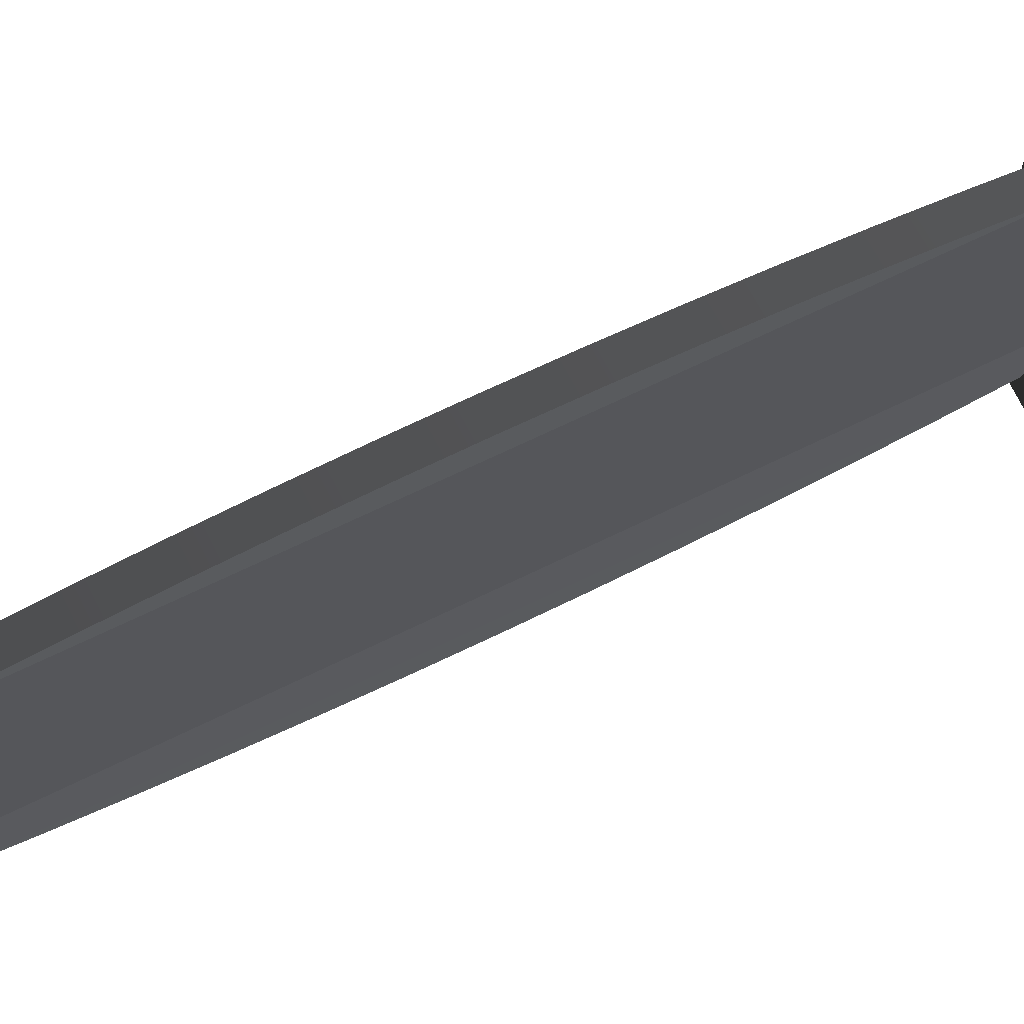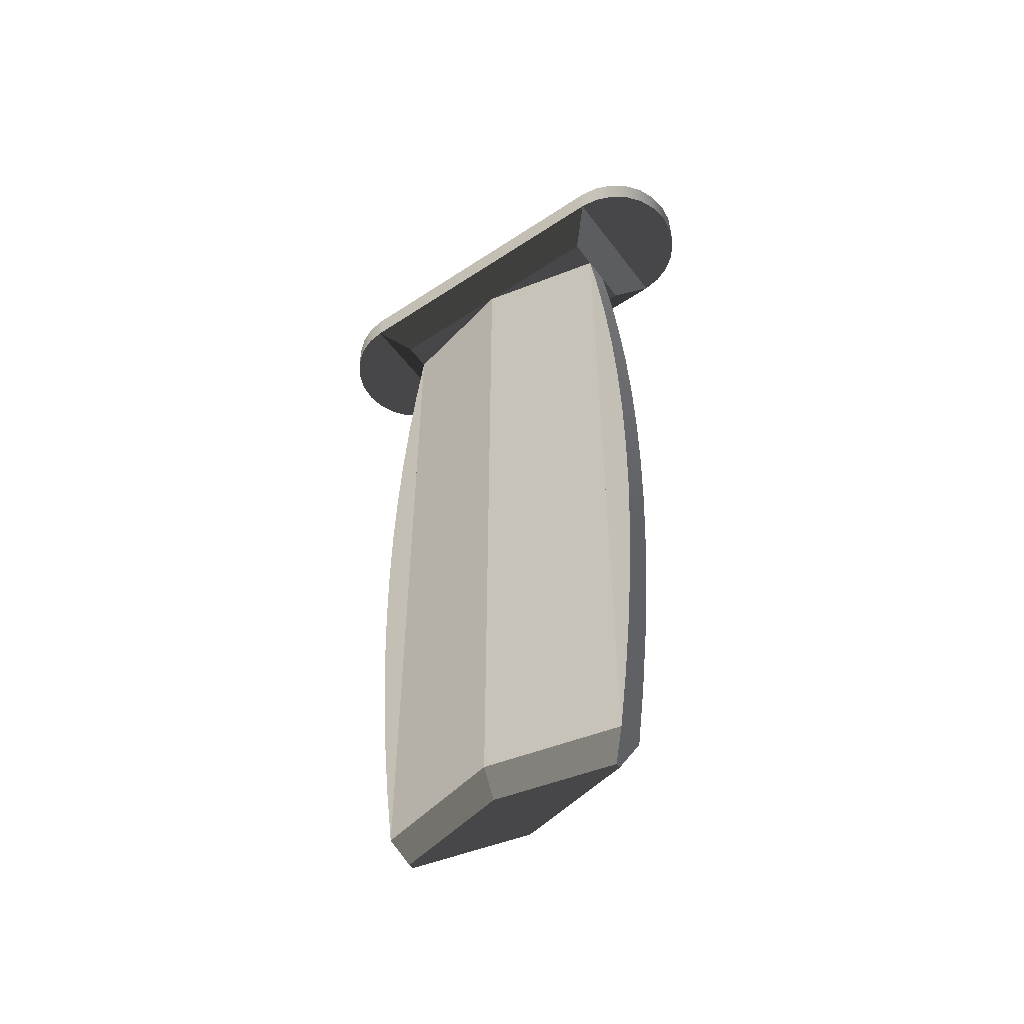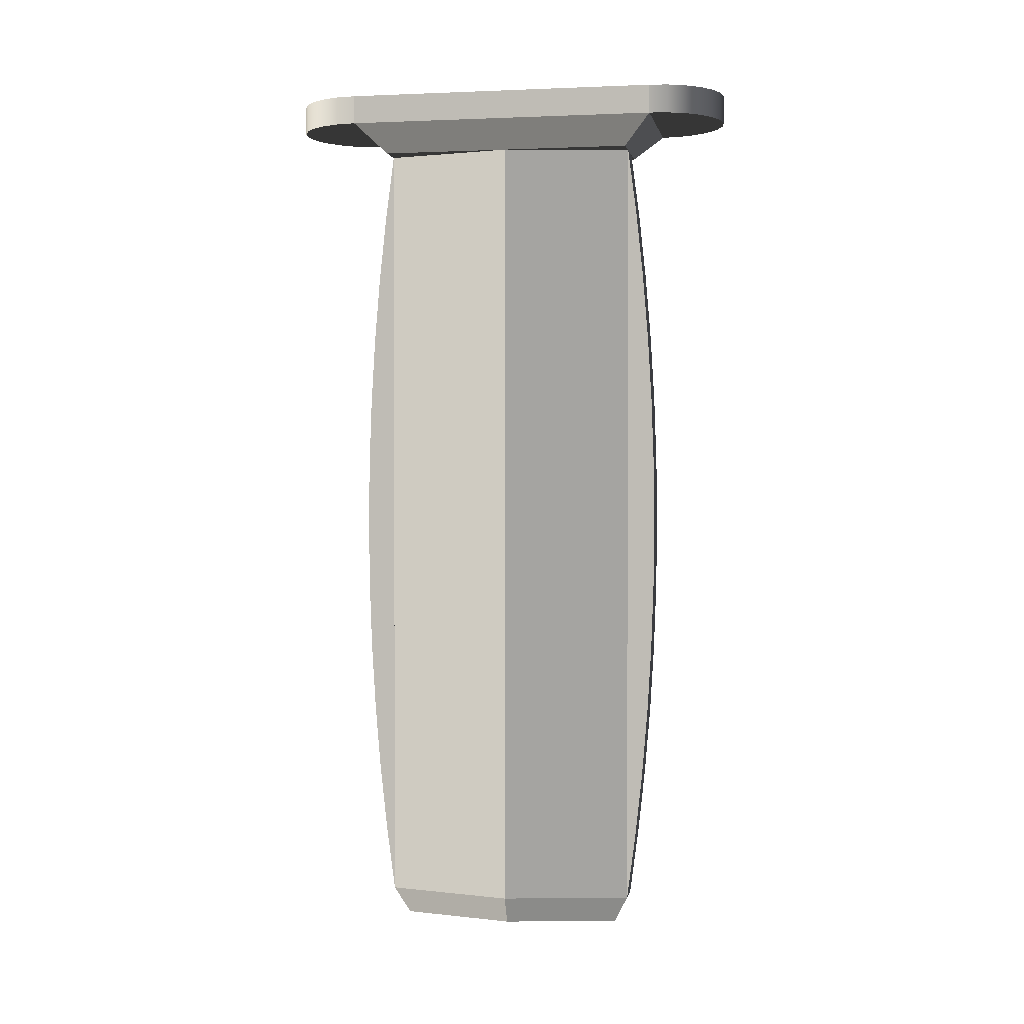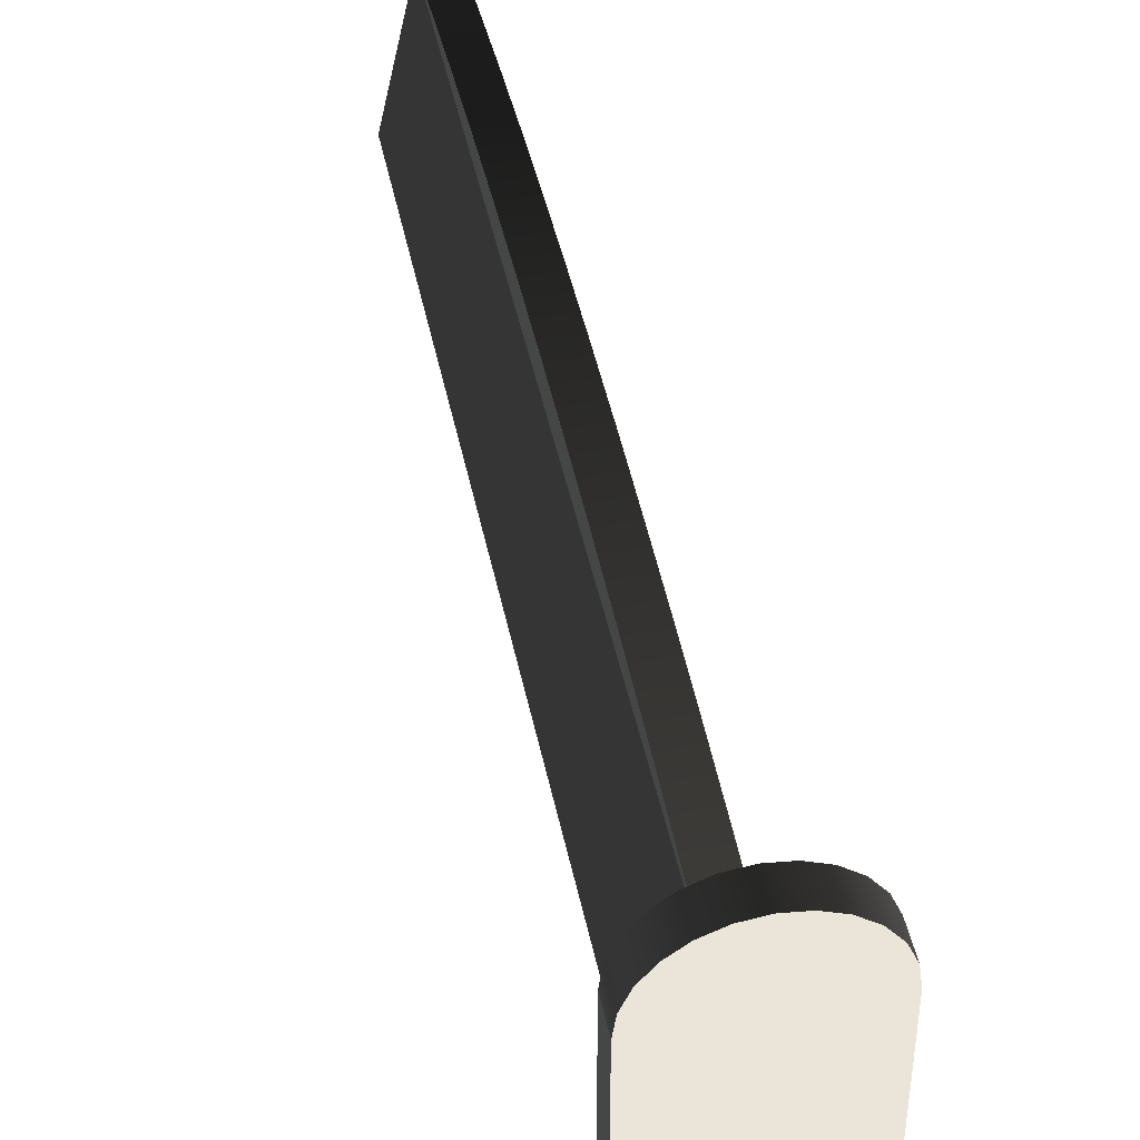
<metadata>
{"format":"obj","ext":"obj","renderer":"f3d","projection":"perspective","resolution":1024,"background":"white","views":[{"elev":66.0,"azim":-116.5,"up":"+Y"},{"elev":-51.8,"azim":125.6,"up":"+Z"},{"elev":1.4,"azim":100.5,"up":"+Z"},{"elev":45.4,"azim":-11.5,"up":"+Y"}]}
</metadata>
<code>
v 0.00447 7.4e-05 0.006587
v 1.8e-05 0.005864 0.1298
v 1.8e-05 0.004079 0.1333
v 1.8e-05 0.007499 0.1262
v -0.004434 7.4e-05 0.006587
v 1.8e-05 0.002148 0.1368
v 1.8e-05 0.008982 0.1225
v 1.8e-05 7.4e-05 0.1401
v 1.8e-05 0.01031 0.1188
v 1.8e-05 0.01148 0.115
v 1.8e-05 0.01249 0.1112
v 1.8e-05 0.01334 0.1074
v 1.8e-05 0.01403 0.1035
v 1.8e-05 0.01455 0.09956
v 1.8e-05 0.01491 0.09563
v 1.8e-05 0.01491 0.006587
v 0.000141 -0.000272 0.135
v -0.000105 -0.000272 0.135
v 0.000264 -0.000784 0.1299
v -0.000228 -0.000784 0.1299
v 0.000387 -0.00146 0.1248
v -0.000351 -0.00146 0.1248
v 0.000511 -0.002299 0.1198
v -0.000475 -0.002299 0.1198
v 0.000636 -0.003302 0.1147
v -0.0006 -0.003302 0.1147
v 0.00076 -0.004465 0.1097
v -0.000724 -0.004465 0.1097
v 0.000885 -0.00579 0.1048
v -0.000848 -0.00579 0.1048
v 0.001009 -0.007273 0.09988
v 0.00447 0.01491 0.006587
v -0.000973 -0.007273 0.09988
v 0.001133 -0.008914 0.09502
v -0.004434 0.01491 0.006587
v 0.00447 -0.01477 -0.008253
v -0.004434 0.01491 -0.008253
v -0.001097 -0.008914 0.09502
v 0.001256 -0.01071 0.09021
v 0.00447 0.01491 -0.008253
v 0.001502 -0.01477 0.08078
v -0.00122 -0.01071 0.09021
v 0.00138 -0.01266 0.08546
v -0.004434 -0.01477 -0.008253
v -0.001343 -0.01266 0.08546
v -0.001565 -0.01477 0.07782
v -0.001466 -0.01477 0.08078
v -0.001395 -0.01355 0.08349
v -0.007402 0.0164 -0.01122
v -0.007402 -0.01625 -0.008253
v -0.007402 0.0164 -0.008253
v -0.007402 -0.01625 -0.01122
v 0.007438 -0.01625 -0.008253
v -0.007149 0.01832 -0.01122
v -0.004434 0.01343 -0.01412
v -0.007149 -0.01817 -0.008253
v 0.007438 0.0164 -0.008253
v -0.007149 0.01832 -0.008253
v 0.007438 0.0164 -0.01122
v -0.004434 7.4e-05 -0.01412
v 0.00447 0.01343 -0.01412
v -0.007149 -0.01817 -0.01122
v 0.007438 -0.01625 -0.01122
v 0.007185 -0.01817 -0.008253
v -0.006408 0.02011 -0.01122
v 0.007185 0.01832 -0.01122
v -0.001466 0.01343 -0.01412
v -0.004434 -0.01328 -0.01412
v 0.001502 0.01343 -0.01412
v 0.007185 -0.01817 -0.01122
v -0.006408 -0.01996 -0.008253
v 0.007185 0.01832 -0.008253
v 0.006444 -0.01996 -0.008253
v -0.006408 0.02011 -0.008253
v -0.001466 0.01343 -0.09722
v 0.00447 7.4e-05 -0.01412
v 0.00447 -0.01328 -0.01412
v -0.001466 -0.01328 -0.01412
v 0.006444 -0.01996 -0.01122
v -0.006408 -0.01996 -0.01122
v -0.005229 0.02164 -0.01122
v 0.006444 0.02011 -0.01122
v 0.006444 0.02011 -0.008253
v -0.004434 7.4e-05 -0.09722
v -0.001466 0.01434 -0.02101
v 0.001502 0.01434 -0.02101
v 0.001502 -0.01328 -0.01412
v 0.00447 7.4e-05 -0.09722
v -0.005229 -0.0215 -0.008253
v 0.005265 -0.0215 -0.008253
v 0.005265 -0.0215 -0.01122
v -0.005229 0.02164 -0.008253
v -0.000258 0.01192 -0.1002
v -0.001466 -0.01328 -0.09722
v -0.001466 0.01508 -0.02792
v 0.001502 0.01343 -0.09722
v 0.001502 -0.01419 -0.02101
v 0.001502 -0.01328 -0.09722
v -0.005229 -0.0215 -0.01122
v -0.003692 0.02282 -0.008253
v 0.005265 0.02164 -0.01122
v 0.005265 0.02164 -0.008253
v -0.002891 7.4e-05 -0.1002
v 0.000294 0.01192 -0.1002
v -0.000258 -0.01178 -0.1002
v -0.001466 0.01565 -0.03484
v 0.001502 0.01434 -0.09033
v -0.001466 -0.01419 -0.02101
v 0.001502 0.01508 -0.02792
v 0.002927 7.4e-05 -0.1002
v 0.000294 -0.01178 -0.1002
v -0.003692 -0.02268 -0.01122
v -0.003692 -0.02268 -0.008253
v 0.003728 -0.02268 -0.008253
v -0.003692 0.02282 -0.01122
v 0.003728 0.02282 -0.008253
v -0.001466 0.01607 -0.04178
v -0.001466 0.01434 -0.09033
v 0.001502 0.01508 -0.08342
v -0.001466 -0.01493 -0.02792
v 0.001502 0.01565 -0.03484
v 0.001502 -0.01493 -0.02792
v -0.001466 -0.01419 -0.09033
v 0.003728 -0.02268 -0.01122
v -0.001902 0.02356 -0.008253
v 0.003728 0.02282 -0.01122
v -0.001466 0.01631 -0.04872
v -0.001466 0.01508 -0.08342
v 0.001502 0.01565 -0.0765
v -0.001466 -0.01551 -0.03484
v 0.001502 0.01607 -0.04178
v 0.001502 -0.01551 -0.03484
v 0.001502 -0.01419 -0.09033
v -0.001466 -0.01493 -0.08342
v -0.001902 -0.02342 -0.01122
v 0.001938 -0.02342 -0.01122
v -0.001902 -0.02342 -0.008253
v 0.001938 -0.02342 -0.008253
v -0.001902 0.02356 -0.01122
v 0.001938 0.02356 -0.008253
v -0.001466 0.0164 -0.05567
v -0.001466 0.01565 -0.0765
v 0.001502 0.01607 -0.06956
v -0.001466 -0.01592 -0.04178
v 0.001502 0.01631 -0.04872
v 0.001502 -0.01592 -0.04178
v 0.001502 -0.01493 -0.08342
v -0.001466 -0.01551 -0.0765
v 0.001938 0.02356 -0.01122
v 1.8e-05 0.02382 -0.008253
v -0.001466 0.01631 -0.06262
v -0.001466 0.01607 -0.06956
v 0.001502 0.01631 -0.06262
v -0.001466 -0.01617 -0.04872
v 0.001502 0.0164 -0.05567
v 0.001502 -0.01617 -0.04872
v 0.001502 -0.01551 -0.0765
v -0.001466 -0.01592 -0.06956
v 1.8e-05 -0.02367 -0.01122
v 1.8e-05 -0.02367 -0.008253
v 1.8e-05 0.02382 -0.01122
v -0.001466 -0.01625 -0.05567
v 0.001502 -0.01625 -0.05567
v 0.001502 -0.01592 -0.06956
v -0.001466 -0.01617 -0.06262
v 0.001502 -0.01617 -0.06262
g mesh1_mesh1-geometry
f 1 2 3
f 3 2 1
f 1 4 2
f 2 4 1
f 5 3 2
f 2 3 5
f 1 3 6
f 6 3 1
f 1 7 4
f 4 7 1
f 5 2 4
f 4 2 5
f 5 6 3
f 3 6 5
f 1 6 8
f 8 6 1
f 1 9 7
f 7 9 1
f 5 4 7
f 7 4 5
f 5 8 6
f 6 8 5
f 1 10 9
f 9 10 1
f 5 7 9
f 9 7 5
f 1 11 10
f 10 11 1
f 5 9 10
f 10 9 5
f 1 12 11
f 11 12 1
f 5 10 11
f 11 10 5
f 1 13 12
f 12 13 1
f 5 11 12
f 12 11 5
f 1 14 13
f 13 14 1
f 5 12 13
f 13 12 5
f 1 15 14
f 14 15 1
f 5 13 14
f 14 13 5
f 16 15 1
f 1 15 16
f 5 14 15
f 15 14 5
f 5 15 16
f 16 15 5
g mesh1_mesh1-geometry
f 1 8 17
f 17 8 1
f 5 18 8
f 8 18 5
f 18 17 8
f 8 17 18
f 1 17 19
f 19 17 1
f 5 20 18
f 18 20 5
f 20 17 18
f 18 17 20
f 17 20 19
f 19 20 17
f 1 19 21
f 21 19 1
f 5 22 20
f 20 22 5
f 22 19 20
f 20 19 22
f 19 22 21
f 21 22 19
f 1 21 23
f 23 21 1
f 5 24 22
f 22 24 5
f 24 21 22
f 22 21 24
f 21 24 23
f 23 24 21
f 1 23 25
f 25 23 1
f 5 26 24
f 24 26 5
f 26 23 24
f 24 23 26
f 23 26 25
f 25 26 23
f 1 25 27
f 27 25 1
f 5 28 26
f 26 28 5
f 28 25 26
f 26 25 28
f 25 28 27
f 27 28 25
f 1 27 29
f 29 27 1
f 5 30 28
f 28 30 5
f 30 27 28
f 28 27 30
f 27 30 29
f 29 30 27
f 1 29 31
f 31 29 1
f 1 32 16
f 16 32 1
f 5 33 30
f 30 33 5
f 33 29 30
f 30 29 33
f 29 33 31
f 31 33 29
f 1 31 34
f 34 31 1
f 5 16 35
f 35 16 5
f 36 32 1
f 1 32 36
f 32 37 16
f 16 37 32
f 5 38 33
f 33 38 5
f 38 31 33
f 33 31 38
f 31 38 34
f 34 38 31
f 1 34 39
f 39 34 1
f 16 37 35
f 35 37 16
f 37 5 35
f 35 5 37
f 32 36 40
f 40 36 32
f 36 1 41
f 41 1 36
f 37 32 40
f 40 32 37
f 5 42 38
f 38 42 5
f 42 34 38
f 38 34 42
f 34 42 39
f 39 42 34
f 1 39 43
f 43 39 1
f 5 37 44
f 44 37 5
f 1 43 41
f 41 43 1
f 44 41 36
f 36 41 44
f 5 45 42
f 42 45 5
f 45 39 42
f 42 39 45
f 39 45 43
f 43 45 39
f 46 5 44
f 44 5 46
f 43 47 41
f 41 47 43
f 41 44 47
f 47 44 41
f 5 48 45
f 45 48 5
f 48 43 45
f 45 43 48
f 5 46 47
f 47 46 5
f 47 44 46
f 46 44 47
f 47 43 48
f 48 43 47
f 48 5 47
f 47 5 48
g mesh2_mesh2-geometry
f 49 50 51
f 50 49 52
f 51 50 49
f 52 49 50
f 53 51 50
f 50 51 53
f 51 54 49
f 49 54 51
f 55 52 49
f 49 52 55
f 52 56 50
f 50 56 52
f 57 51 53
f 53 51 57
f 53 50 56
f 56 50 53
f 54 51 58
f 58 51 54
f 54 59 49
f 49 59 54
f 52 55 60
f 60 55 52
f 49 61 55
f 55 61 49
f 56 52 62
f 62 52 56
f 57 58 51
f 51 58 57
f 63 57 53
f 53 57 63
f 53 56 64
f 64 56 53
f 58 65 54
f 54 65 58
f 54 66 59
f 59 66 54
f 61 49 59
f 59 49 61
f 67 60 55
f 55 60 67
f 52 60 68
f 68 60 52
f 55 61 69
f 69 61 55
f 52 70 62
f 62 70 52
f 62 71 56
f 56 71 62
f 72 58 57
f 57 58 72
f 57 63 59
f 59 63 57
f 53 70 63
f 63 70 53
f 64 56 73
f 73 56 64
f 70 53 64
f 64 53 70
f 65 58 74
f 74 58 65
f 65 66 54
f 54 66 65
f 72 59 66
f 66 59 72
f 63 61 59
f 59 61 63
f 67 60 75
f 60 67 76
f 76 67 60
f 76 67 60
f 60 67 76
f 55 69 67
f 67 69 55
f 60 77 68
f 68 77 60
f 78 52 68
f 68 52 78
f 76 69 61
f 61 69 76
f 70 52 63
f 63 52 70
f 62 70 79
f 79 70 62
f 71 62 80
f 80 62 71
f 73 56 71
f 71 56 73
f 72 74 58
f 58 74 72
f 59 72 57
f 57 72 59
f 79 64 73
f 73 64 79
f 64 79 70
f 70 79 64
f 74 81 65
f 65 81 74
f 65 82 66
f 66 82 65
f 66 83 72
f 72 83 66
f 61 63 76
f 76 63 61
f 84 75 60
f 85 75 67
f 67 75 85
f 69 75 67
f 67 75 69
f 69 76 67
f 67 76 69
f 67 76 69
f 69 76 67
f 60 76 77
f 77 76 60
f 76 60 78
f 78 60 76
f 86 67 69
f 69 67 86
f 68 77 87
f 87 77 68
f 52 78 63
f 63 78 52
f 68 87 78
f 78 87 68
f 76 69 88
f 62 79 80
f 80 79 62
f 80 89 71
f 71 89 80
f 73 71 90
f 90 71 73
f 83 74 72
f 72 74 83
f 73 91 79
f 79 91 73
f 81 74 92
f 92 74 81
f 81 82 65
f 65 82 81
f 83 66 82
f 82 66 83
f 76 63 77
f 77 63 76
f 93 84 75
f 75 84 93
f 84 60 94
f 75 85 95
f 95 85 75
f 67 86 85
f 85 86 67
f 75 69 96
f 96 69 75
f 78 94 60
f 76 78 87
f 87 78 76
f 96 86 69
f 69 86 96
f 63 87 77
f 77 87 63
f 87 63 78
f 78 63 87
f 78 97 87
f 87 97 78
f 87 94 78
f 78 94 87
f 96 88 69
f 88 98 76
f 80 79 91
f 91 79 80
f 89 80 99
f 99 80 89
f 90 71 89
f 89 71 90
f 91 73 90
f 90 73 91
f 83 92 74
f 74 92 83
f 100 81 92
f 92 81 100
f 81 101 82
f 82 101 81
f 82 102 83
f 83 102 82
f 84 93 103
f 103 93 84
f 75 104 93
f 93 104 75
f 84 105 94
f 94 105 84
f 86 95 85
f 85 95 86
f 75 95 106
f 106 95 75
f 104 75 96
f 96 75 104
f 75 107 96
f 96 107 75
f 94 108 78
f 78 108 94
f 87 76 98
f 86 96 109
f 109 96 86
f 97 78 108
f 108 78 97
f 97 98 87
f 87 98 97
f 94 87 98
f 98 87 94
f 110 96 88
f 88 96 110
f 111 88 98
f 98 88 111
f 80 91 99
f 99 91 80
f 112 89 99
f 99 89 112
f 90 89 113
f 113 89 90
f 114 91 90
f 90 91 114
f 102 92 83
f 83 92 102
f 81 100 115
f 115 100 81
f 116 100 92
f 92 100 116
f 115 101 81
f 81 101 115
f 102 82 101
f 101 82 102
f 104 103 93
f 93 103 104
f 105 84 103
f 103 84 105
f 111 94 105
f 105 94 111
f 95 86 109
f 109 86 95
f 109 106 95
f 95 106 109
f 75 106 117
f 117 106 75
f 96 110 104
f 104 110 96
f 107 75 118
f 118 75 107
f 119 96 107
f 107 96 119
f 108 94 120
f 120 94 108
f 109 96 121
f 121 96 109
f 108 122 97
f 97 122 108
f 98 97 122
f 122 97 98
f 98 123 94
f 94 123 98
f 94 111 98
f 98 111 94
f 88 111 110
f 110 111 88
f 99 91 124
f 124 91 99
f 89 112 113
f 113 112 89
f 99 124 112
f 112 124 99
f 90 113 114
f 114 113 90
f 91 114 124
f 124 114 91
f 116 92 102
f 102 92 116
f 125 115 100
f 100 115 125
f 116 125 100
f 100 125 116
f 115 126 101
f 101 126 115
f 126 102 101
f 101 102 126
f 103 104 110
f 110 104 103
f 103 111 105
f 105 111 103
f 106 109 121
f 121 109 106
f 121 117 106
f 106 117 121
f 75 117 127
f 127 117 75
f 75 128 118
f 118 128 75
f 118 119 107
f 107 119 118
f 129 96 119
f 119 96 129
f 120 94 130
f 130 94 120
f 122 108 120
f 120 108 122
f 121 96 131
f 131 96 121
f 98 122 132
f 132 122 98
f 123 98 133
f 133 98 123
f 134 94 123
f 123 94 134
f 103 110 111
f 111 110 103
f 135 113 112
f 112 113 135
f 112 124 136
f 136 124 112
f 114 113 137
f 137 113 114
f 138 124 114
f 114 124 138
f 102 126 116
f 116 126 102
f 115 125 139
f 139 125 115
f 140 125 116
f 116 125 140
f 139 126 115
f 115 126 139
f 117 121 131
f 131 121 117
f 131 127 117
f 117 127 131
f 75 127 141
f 141 127 75
f 75 142 128
f 128 142 75
f 119 118 128
f 128 118 119
f 143 96 129
f 129 96 143
f 128 129 119
f 119 129 128
f 130 94 144
f 144 94 130
f 132 120 130
f 130 120 132
f 120 132 122
f 122 132 120
f 131 96 145
f 145 96 131
f 98 132 146
f 146 132 98
f 98 147 133
f 133 147 98
f 133 134 123
f 123 134 133
f 148 94 134
f 134 94 148
f 113 135 137
f 137 135 113
f 112 136 135
f 135 136 112
f 124 138 136
f 136 138 124
f 114 137 138
f 138 137 114
f 149 116 126
f 126 116 149
f 150 139 125
f 125 139 150
f 125 140 150
f 150 140 125
f 116 149 140
f 140 149 116
f 139 149 126
f 126 149 139
f 127 131 145
f 145 131 127
f 145 141 127
f 127 141 145
f 75 141 151
f 151 141 75
f 75 152 142
f 142 152 75
f 129 128 142
f 142 128 129
f 153 96 143
f 143 96 153
f 142 143 129
f 129 143 142
f 144 94 154
f 154 94 144
f 146 130 144
f 144 130 146
f 130 146 132
f 132 146 130
f 145 96 155
f 155 96 145
f 98 146 156
f 156 146 98
f 98 157 147
f 147 157 98
f 134 133 147
f 147 133 134
f 158 94 148
f 148 94 158
f 147 148 134
f 134 148 147
f 159 137 135
f 135 137 159
f 135 136 159
f 159 136 135
f 160 136 138
f 138 136 160
f 138 137 160
f 160 137 138
f 139 150 161
f 161 150 139
f 140 161 150
f 150 161 140
f 161 140 149
f 149 140 161
f 149 139 161
f 161 139 149
f 141 145 155
f 155 145 141
f 155 151 141
f 141 151 155
f 75 151 152
f 152 151 75
f 143 142 152
f 152 142 143
f 155 96 153
f 153 96 155
f 152 153 143
f 143 153 152
f 154 94 162
f 162 94 154
f 156 144 154
f 154 144 156
f 144 156 146
f 146 156 144
f 98 156 163
f 163 156 98
f 98 164 157
f 157 164 98
f 148 147 157
f 157 147 148
f 165 94 158
f 158 94 165
f 157 158 148
f 148 158 157
f 137 159 160
f 160 159 137
f 136 160 159
f 159 160 136
f 151 155 153
f 153 155 151
f 153 152 151
f 151 152 153
f 162 94 165
f 165 94 162
f 163 154 162
f 162 154 163
f 154 163 156
f 156 163 154
f 98 163 166
f 166 163 98
f 98 166 164
f 164 166 98
f 158 157 164
f 164 157 158
f 164 165 158
f 158 165 164
f 166 162 165
f 165 162 166
f 162 166 163
f 163 166 162
f 165 164 166
f 166 164 165
g mesh2_mesh2-geometry
f 75 60 67
f 60 75 84
f 88 69 76
f 94 60 84
f 60 94 78
f 69 88 96
f 76 98 88
f 98 76 87

</code>
